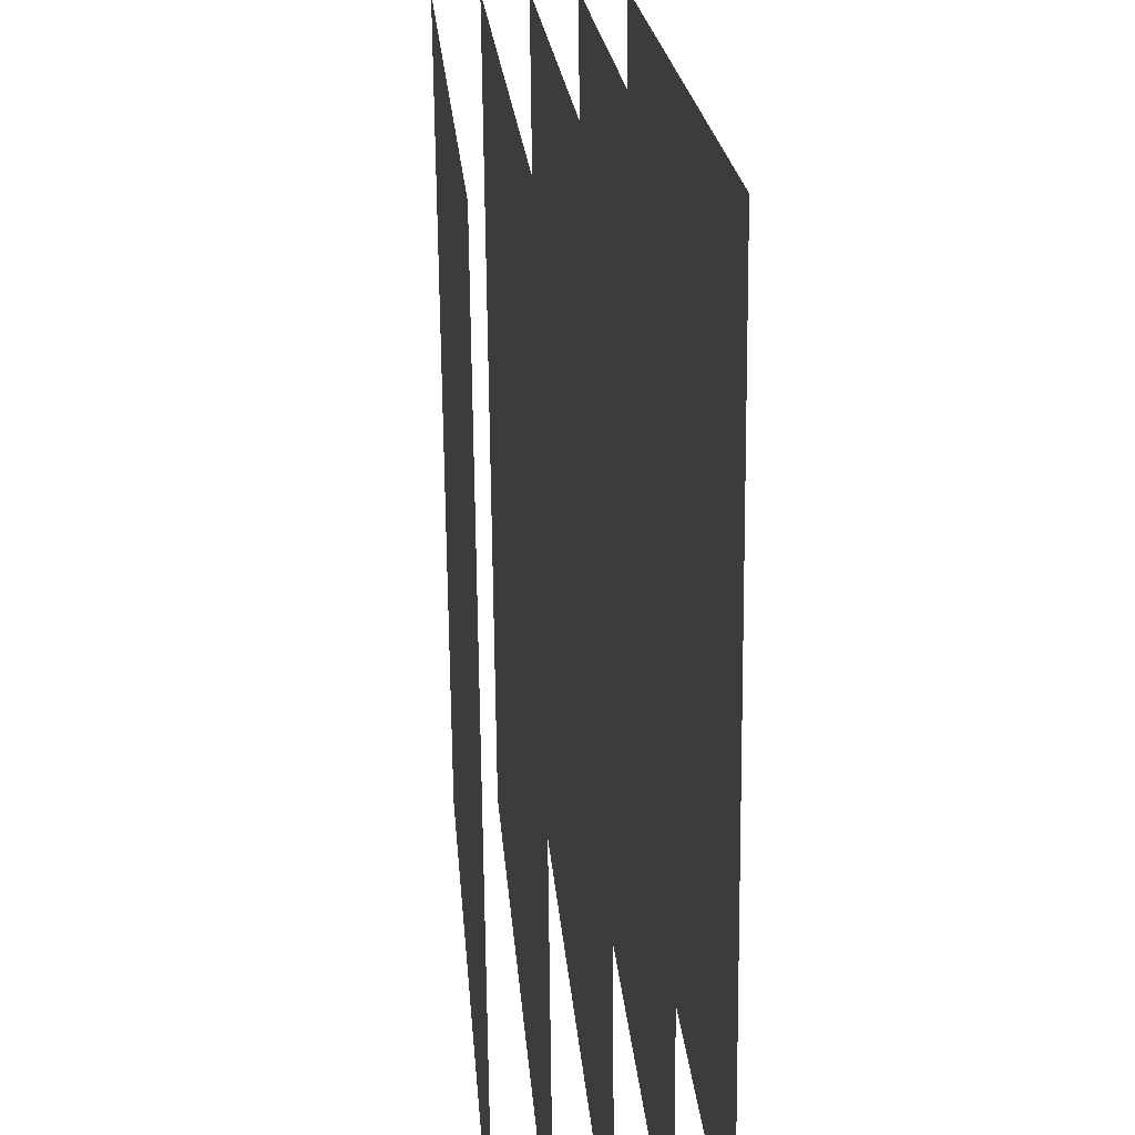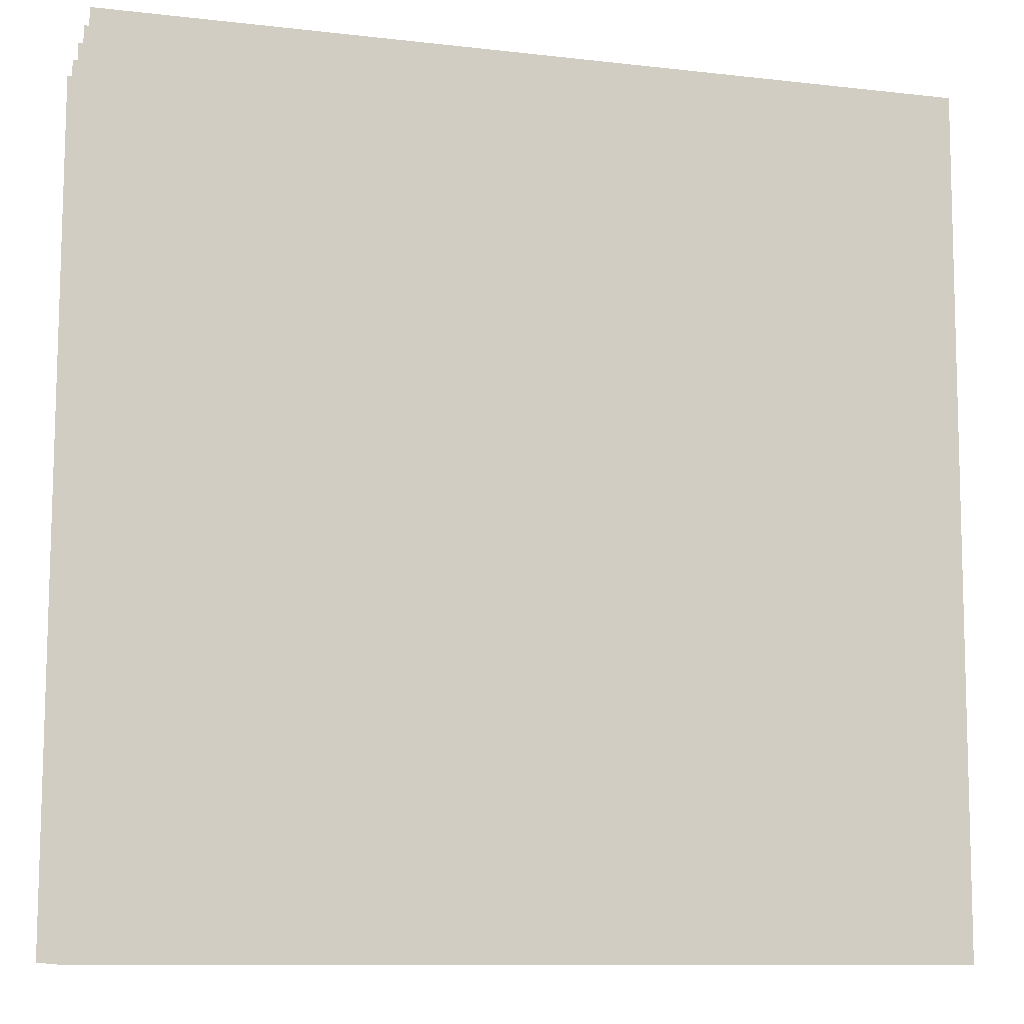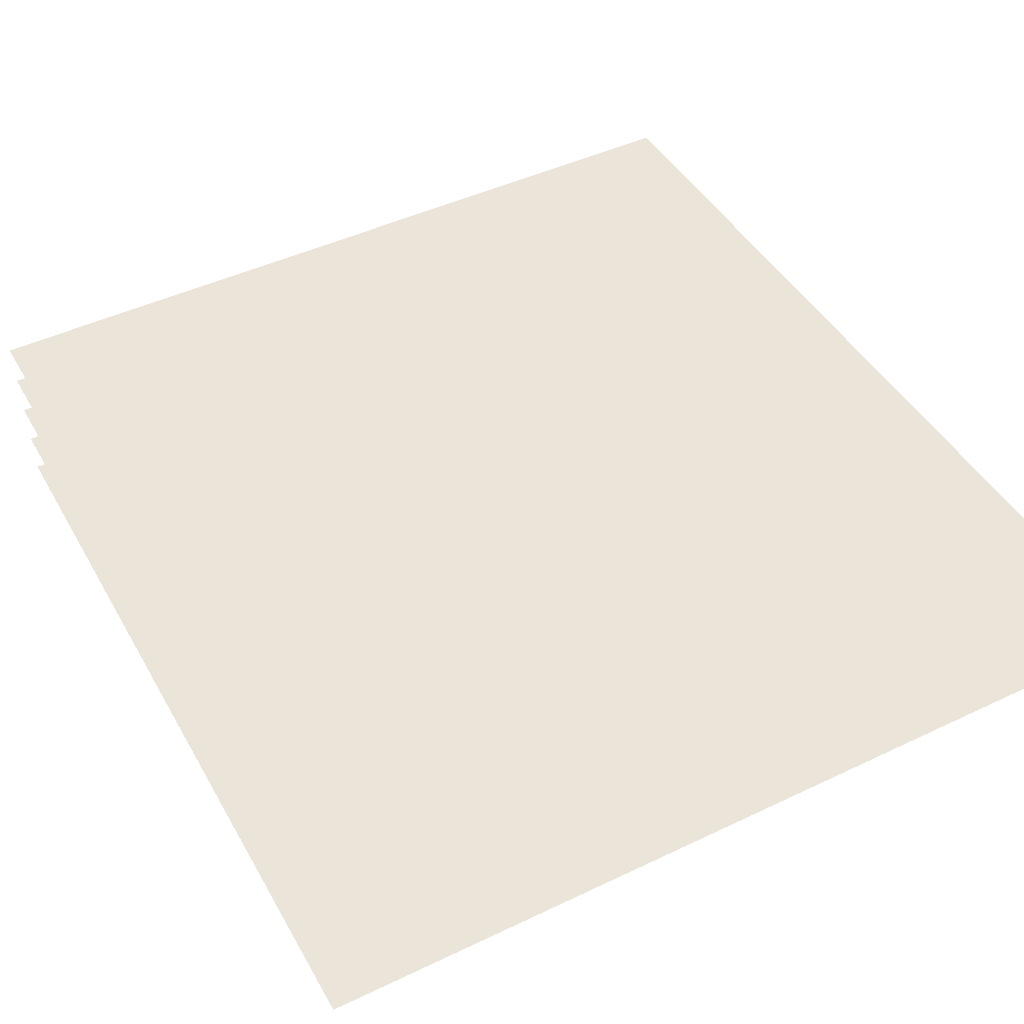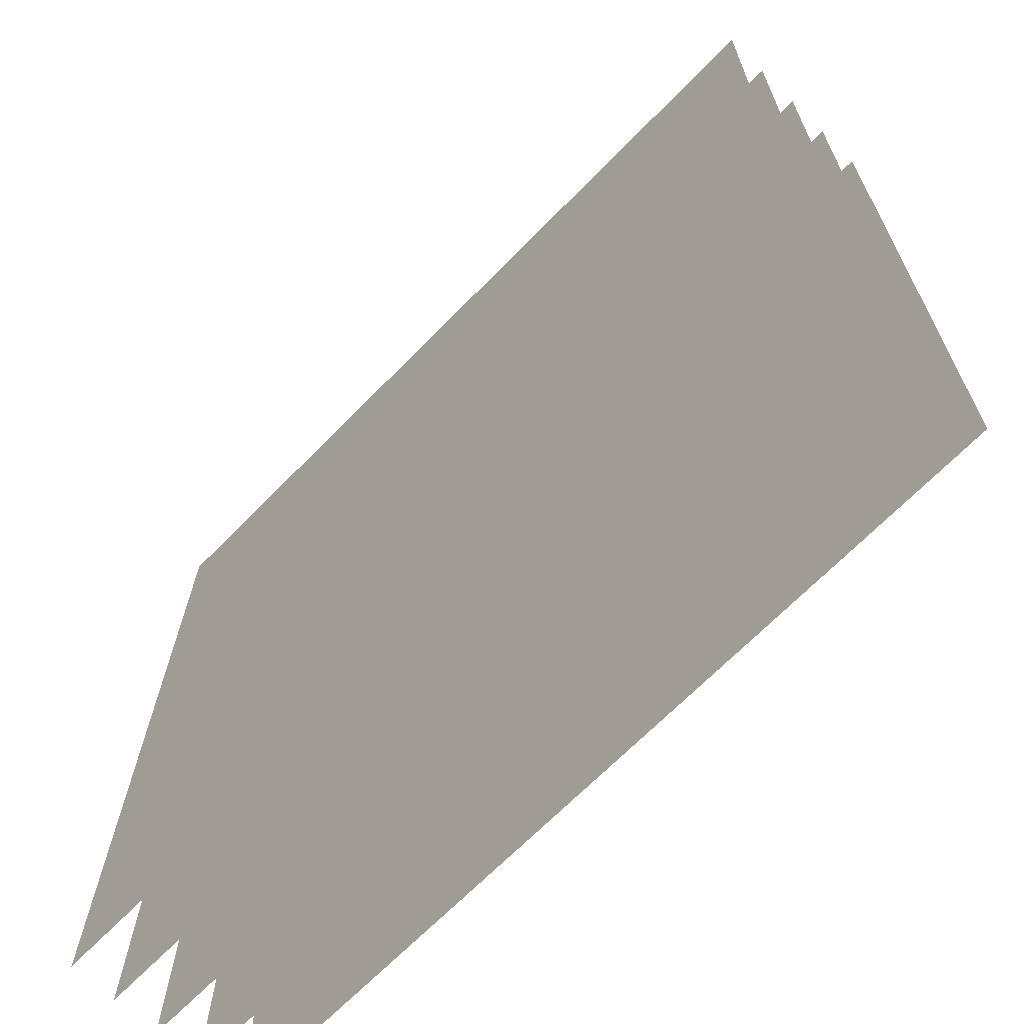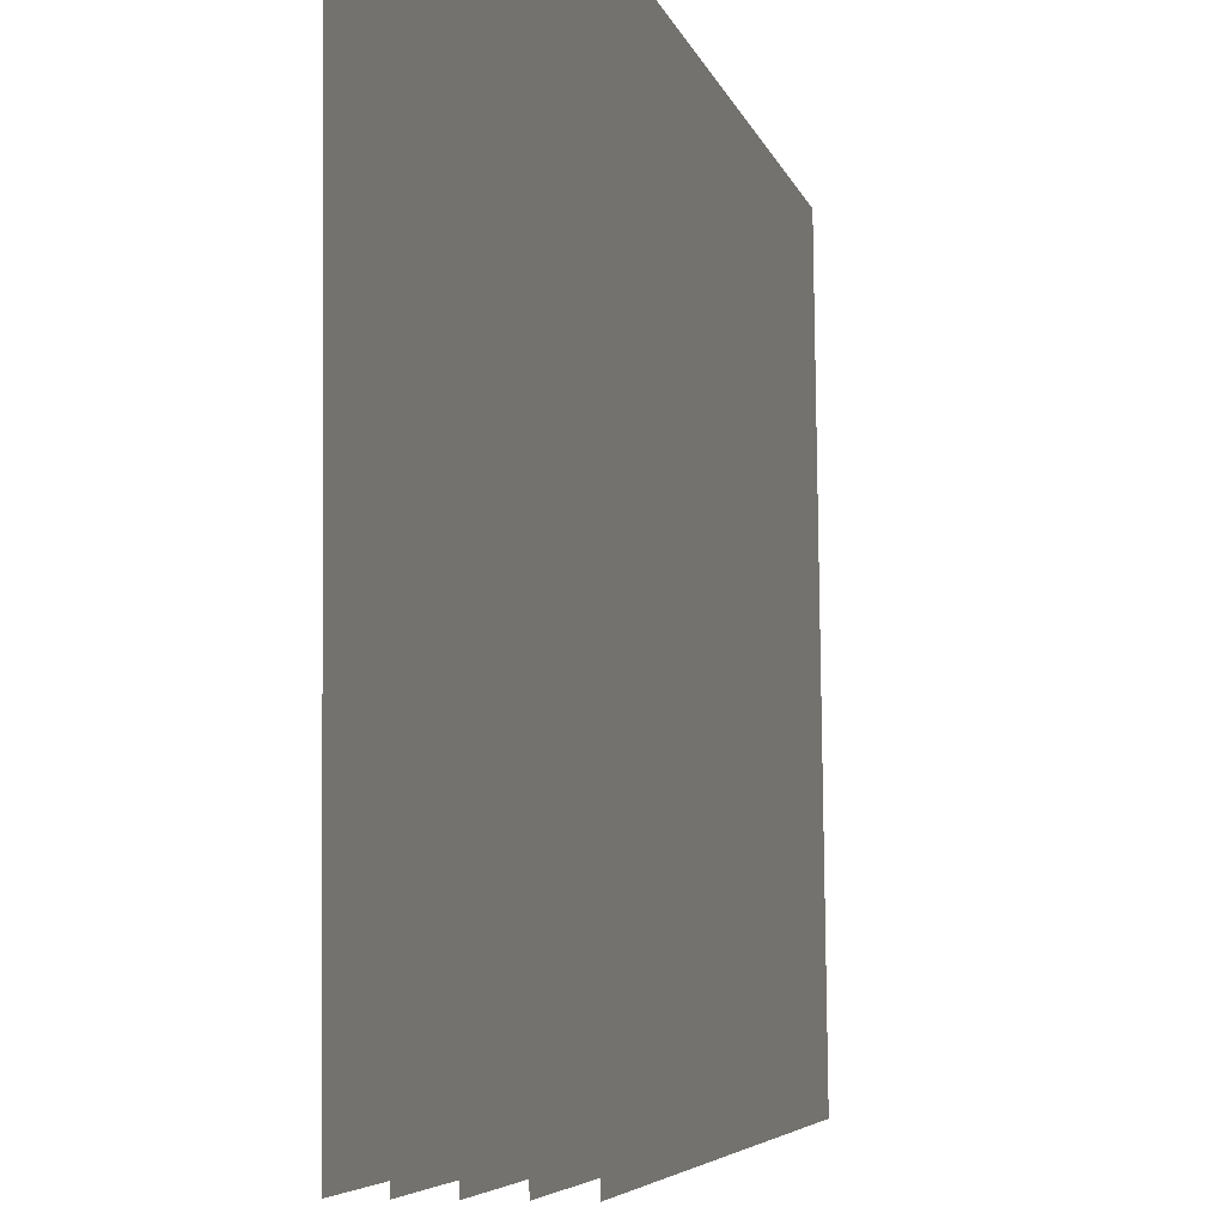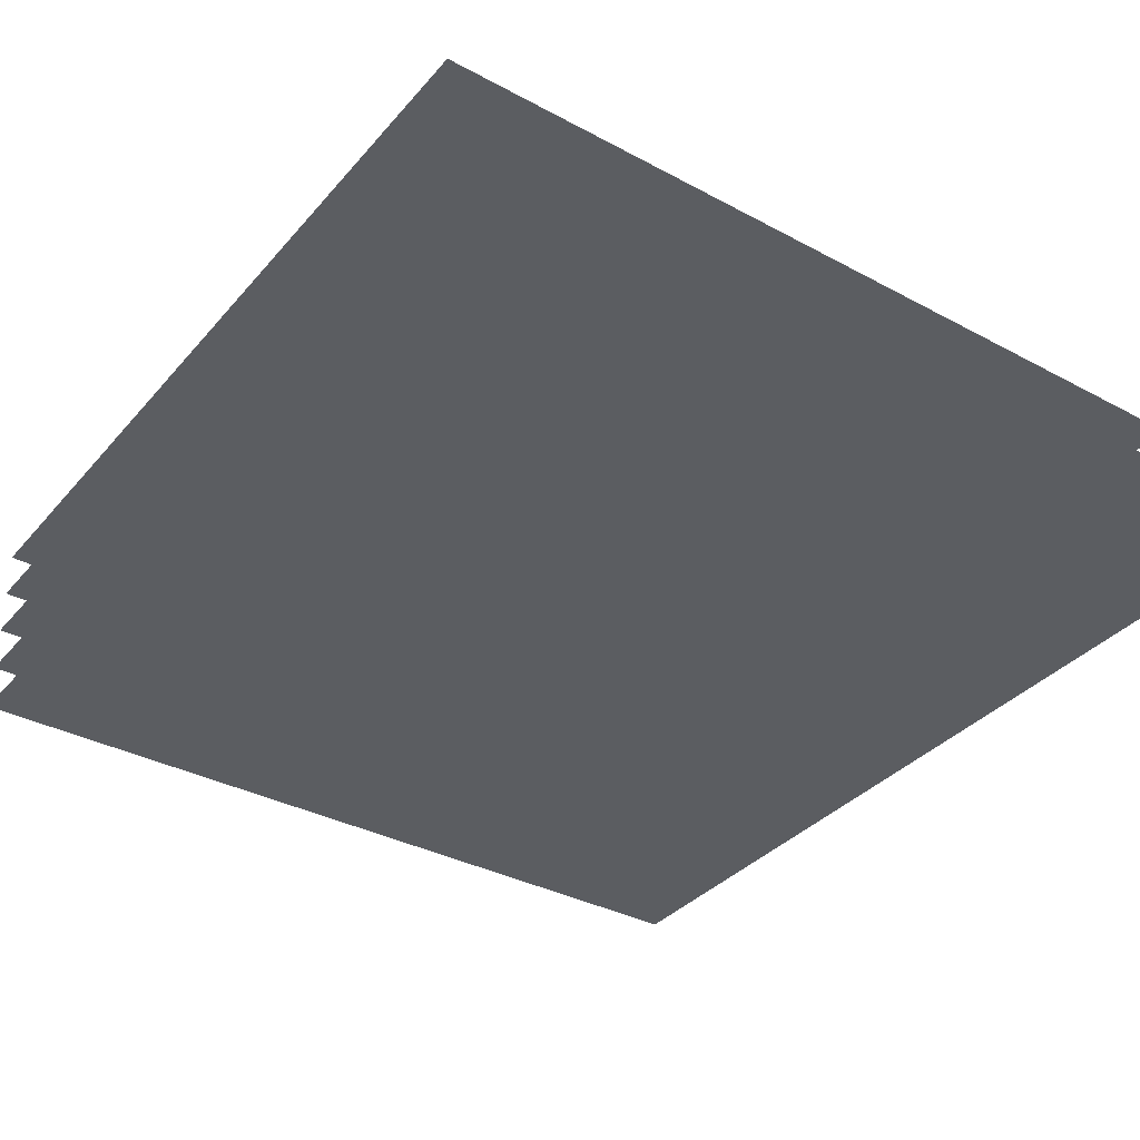
<metadata>
{"format":"obj","ext":"obj","renderer":"f3d","projection":"perspective","resolution":1024,"background":"white","views":[{"elev":21.0,"azim":-94.3,"up":"+Y"},{"elev":-10.5,"azim":163.8,"up":"+Y"},{"elev":45.5,"azim":-118.3,"up":"+Z"},{"elev":-67.8,"azim":45.7,"up":"+Y"},{"elev":-6.1,"azim":-76.0,"up":"+Y"},{"elev":-36.1,"azim":-125.4,"up":"+Z"}]}
</metadata>
<code>
o Plane
v -1 -0.9665 0.01034
v 1 -0.9665 0.01034
v -1 1.033 -0.01034
v 1 1.033 -0.01034
v -1 -0.9654 0.1203
v 1 -0.9654 0.1203
v -1 1.035 0.09965
v 1 1.035 0.09965
v -1 -0.9642 0.2303
v 1 -0.9642 0.2303
v -1 1.036 0.2096
v 1 1.036 0.2096
v -1 -0.9631 0.3403
v 1 -0.9631 0.3403
v -1 1.037 0.3196
v 1 1.037 0.3196
v -1 -0.962 0.4503
v 1 -0.962 0.4503
v -1 1.038 0.4296
v 1 1.038 0.4296
f 1 2 4 3
f 5 6 8 7
f 9 10 12 11
f 13 14 16 15
f 17 18 20 19

</code>
